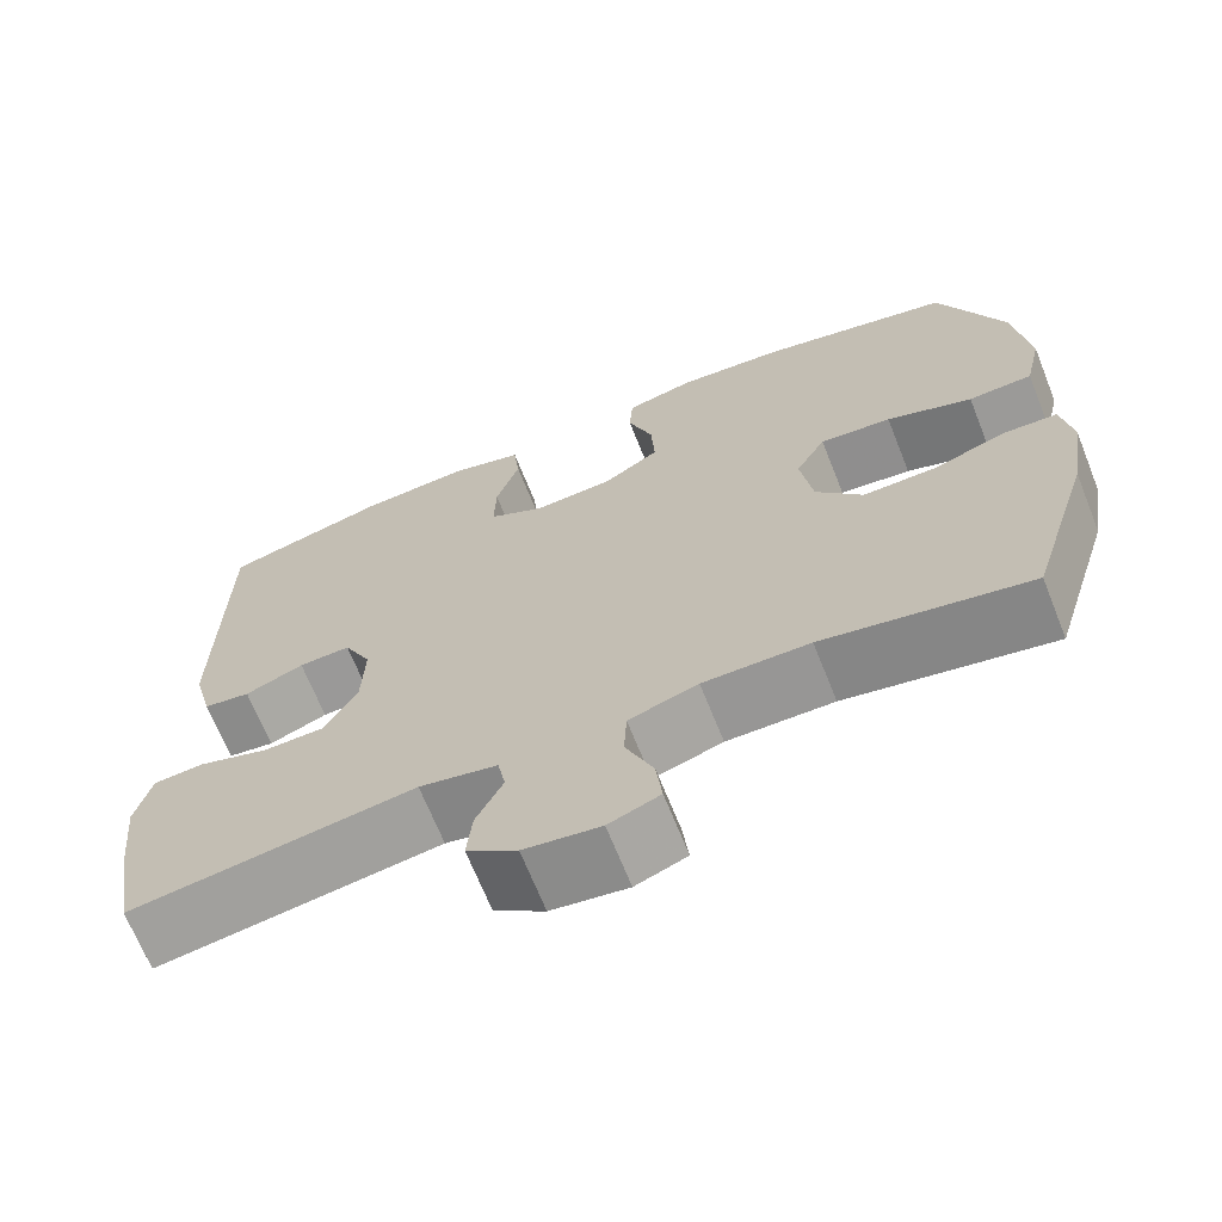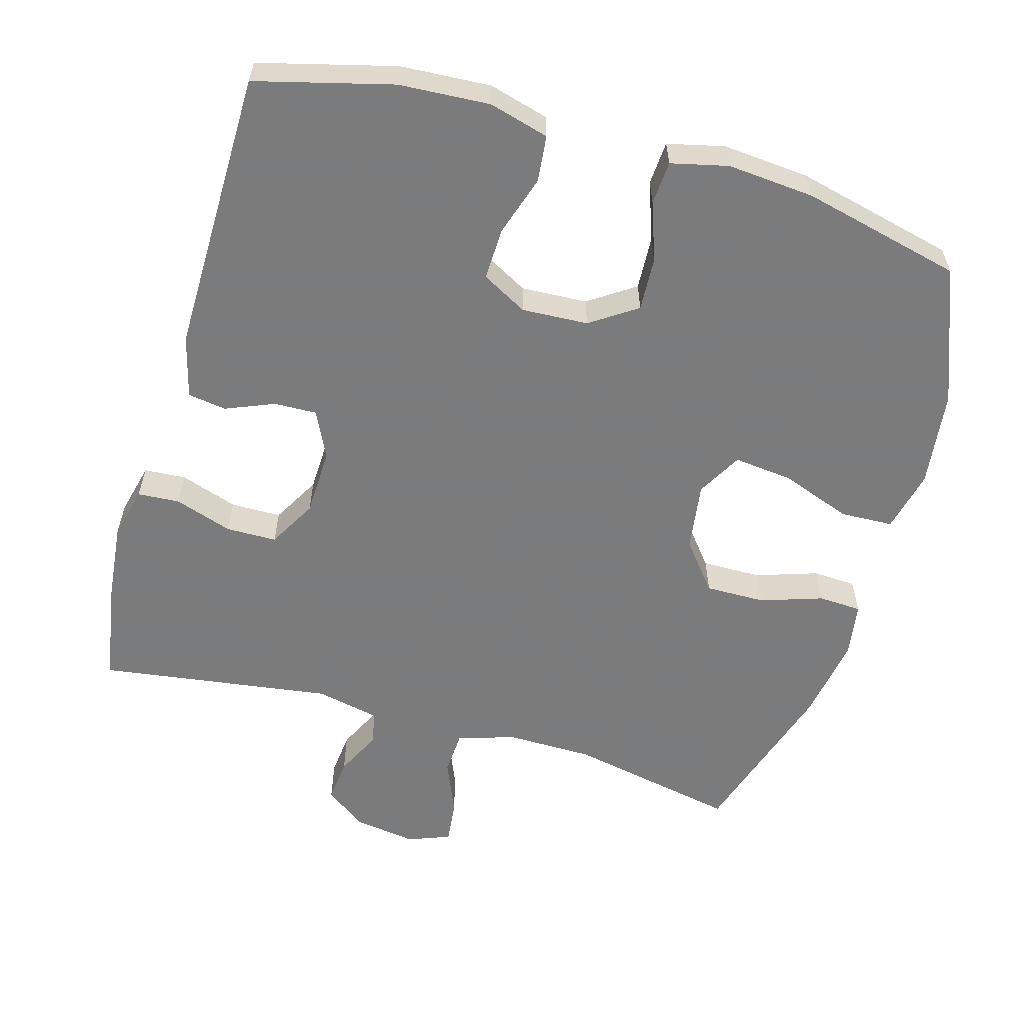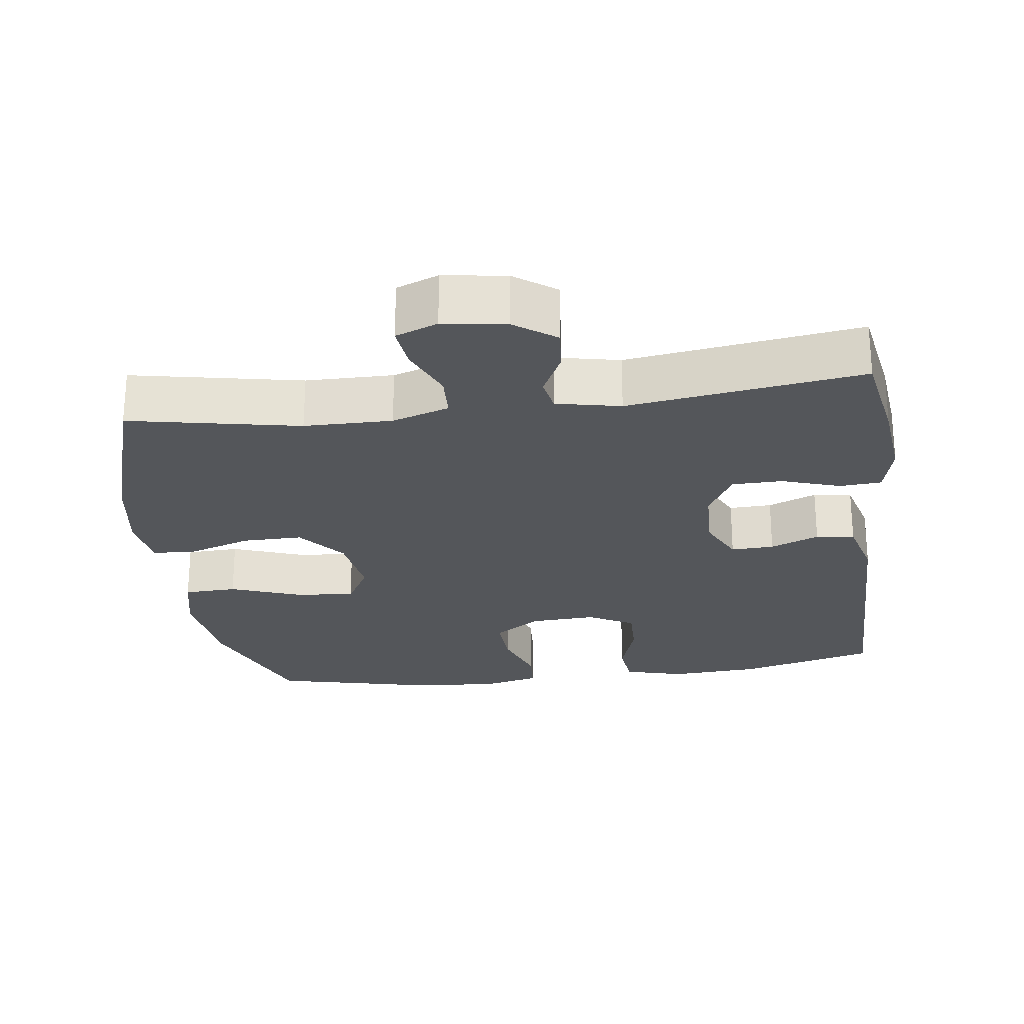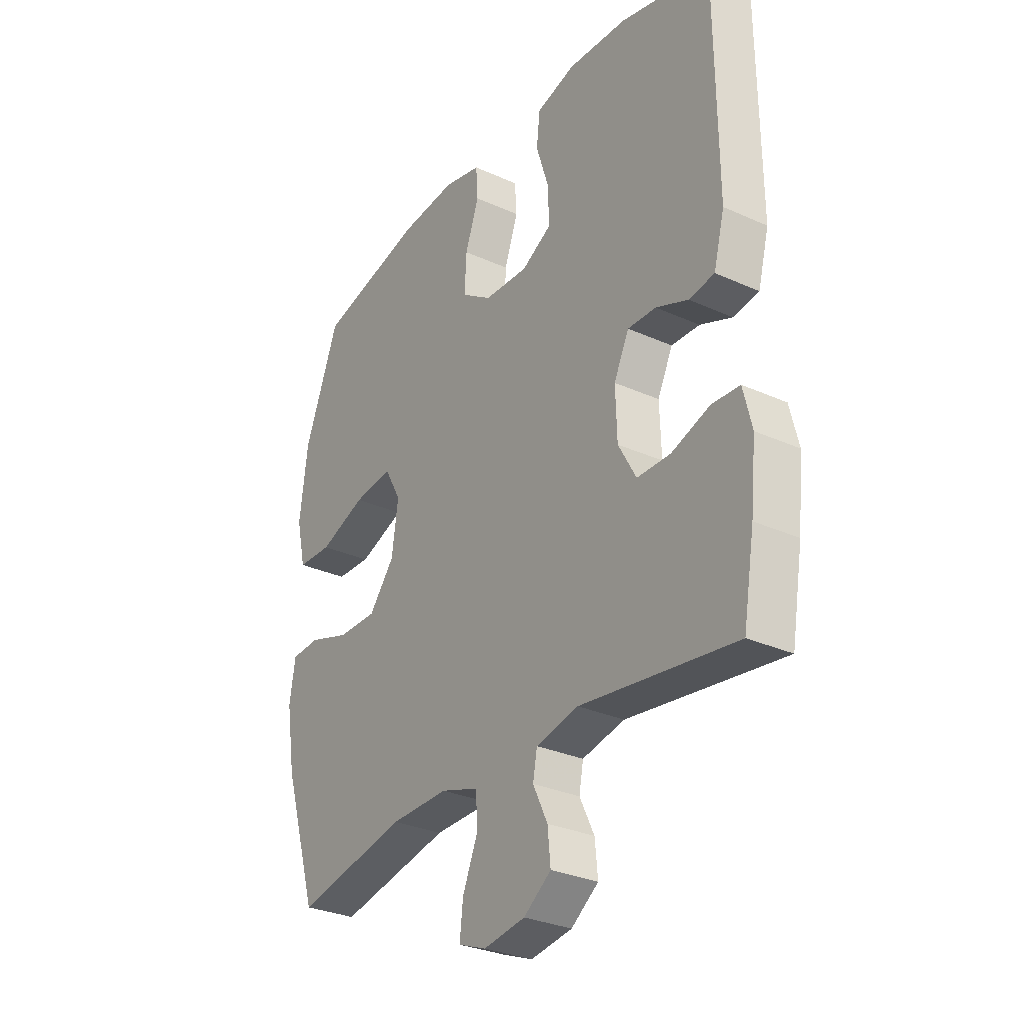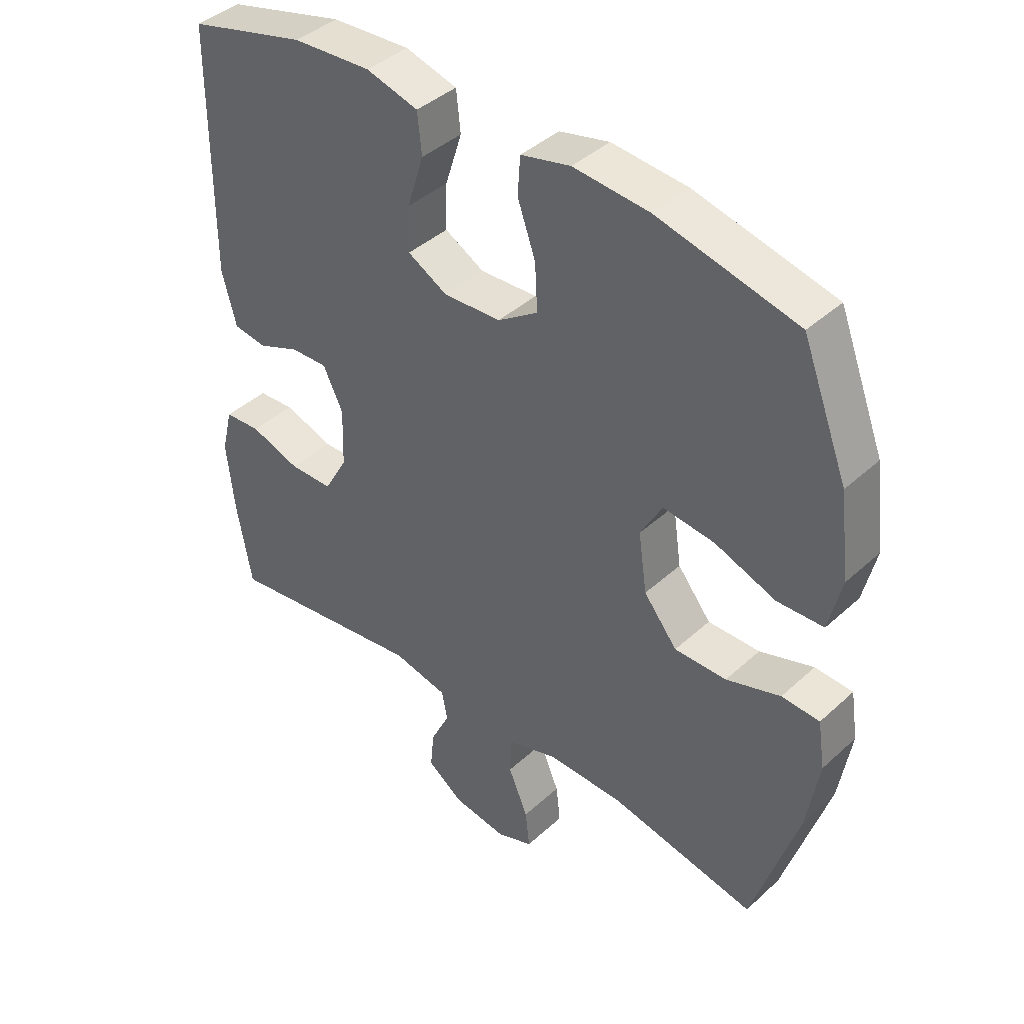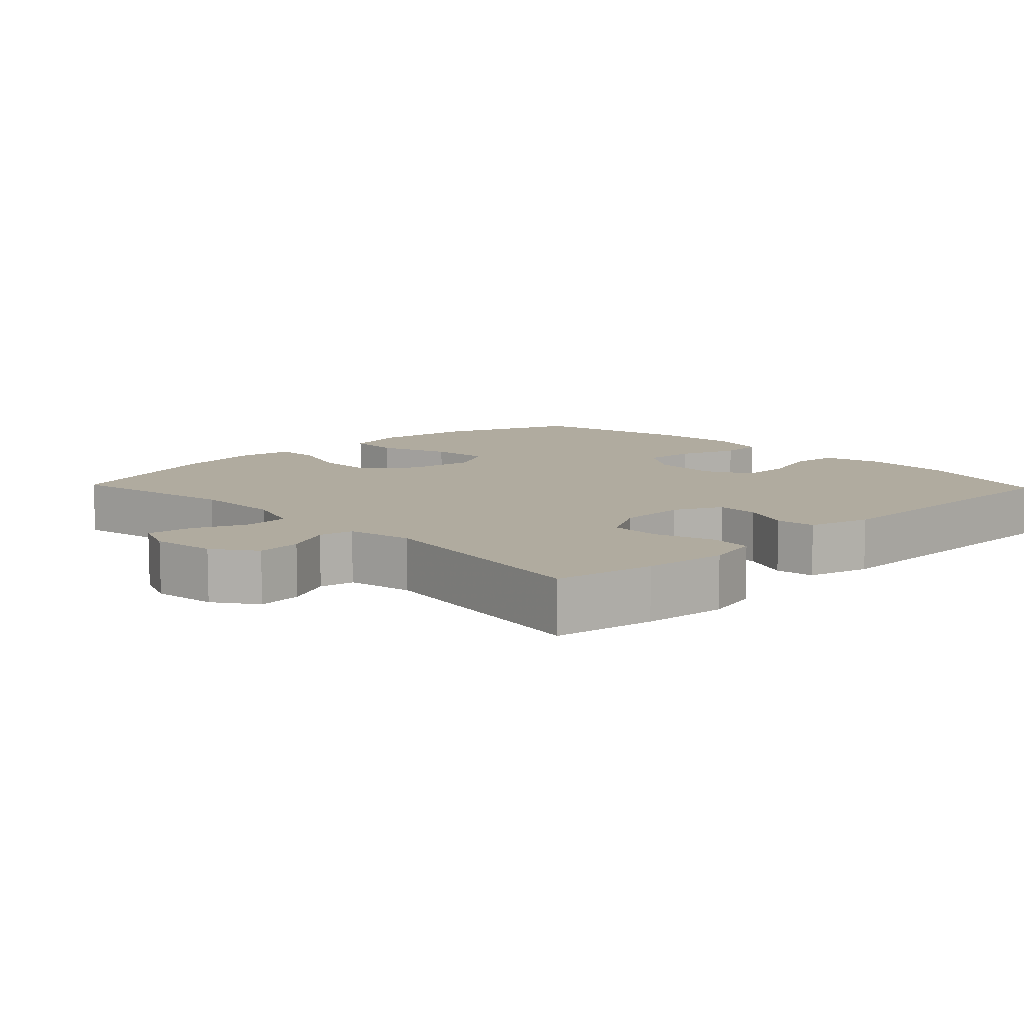
<metadata>
{"format":"obj","ext":"obj","renderer":"f3d","projection":"perspective","resolution":1024,"background":"white","views":[{"elev":-68.2,"azim":21.8,"up":"+Z"},{"elev":-58.4,"azim":-16.1,"up":"+Y"},{"elev":-25.1,"azim":-172.4,"up":"+Y"},{"elev":-30.2,"azim":-123.3,"up":"+Z"},{"elev":41.2,"azim":42.3,"up":"+Z"},{"elev":9.7,"azim":-133.8,"up":"+Y"}]}
</metadata>
<code>
v 0.5 0.07 -0.5
v 0.262 0.07 -0.453
v 0.139 0.07 -0.452
v 0.059 0.07 -0.478
v 0.056 0.07 -0.54
v 0.088 0.07 -0.616
v 0.095 0.07 -0.678
v 0.036 0.07 -0.701
v -0.052 0.07 -0.688
v -0.11 0.07 -0.646
v -0.104 0.07 -0.584
v -0.073 0.07 -0.52
v -0.082 0.07 -0.472
v -0.172 0.07 -0.453
v -0.5 0.07 -0.5
v -0.524 0.07 -0.361
v -0.536 0.07 -0.246
v -0.518 0.07 -0.172
v -0.459 0.07 -0.168
v -0.378 0.07 -0.195
v -0.307 0.07 -0.194
v -0.269 0.07 -0.126
v -0.266 0.07 -0.031
v -0.298 0.07 0.035
v -0.358 0.07 0.033
v -0.426 0.07 0.005
v -0.48 0.07 0.013
v -0.503 0.07 0.1
v -0.5 0.07 0.5
v -0.309 0.07 0.55
v -0.182 0.07 0.558
v -0.098 0.07 0.535
v -0.091 0.07 0.47
v -0.118 0.07 0.385
v -0.12 0.07 0.312
v -0.056 0.07 0.277
v 0.037 0.07 0.282
v 0.102 0.07 0.326
v 0.098 0.07 0.401
v 0.069 0.07 0.483
v 0.073 0.07 0.544
v 0.153 0.07 0.563
v 0.275 0.07 0.553
v 0.5 0.07 0.5
v 0.574 0.07 0.31
v 0.591 0.07 0.175
v 0.571 0.07 0.088
v 0.497 0.07 0.085
v 0.398 0.07 0.121
v 0.315 0.07 0.13
v 0.28 0.07 0.067
v 0.294 0.07 -0.029
v 0.348 0.07 -0.096
v 0.432 0.07 -0.095
v 0.519 0.07 -0.066
v 0.58 0.07 -0.069
v 0.592 0.07 -0.146
v 0.573 0.07 -0.265
v 0.5 0 -0.5
v 0.262 0 -0.453
v 0.139 0 -0.452
v 0.059 0 -0.478
v 0.056 0 -0.54
v 0.088 0 -0.616
v 0.095 0 -0.678
v 0.036 0 -0.701
v -0.052 0 -0.688
v -0.11 0 -0.646
v -0.104 0 -0.584
v -0.073 0 -0.52
v -0.082 0 -0.472
v -0.172 0 -0.453
v -0.5 0 -0.5
v -0.524 0 -0.361
v -0.536 0 -0.246
v -0.518 0 -0.172
v -0.459 0 -0.168
v -0.378 0 -0.195
v -0.307 0 -0.194
v -0.269 0 -0.126
v -0.266 0 -0.031
v -0.298 0 0.035
v -0.358 0 0.033
v -0.426 0 0.005
v -0.48 0 0.013
v -0.503 0 0.1
v -0.5 0 0.5
v -0.309 0 0.55
v -0.182 0 0.558
v -0.098 0 0.535
v -0.091 0 0.47
v -0.118 0 0.385
v -0.12 0 0.312
v -0.056 0 0.277
v 0.037 0 0.282
v 0.102 0 0.326
v 0.098 0 0.401
v 0.069 0 0.483
v 0.073 0 0.544
v 0.153 0 0.563
v 0.275 0 0.553
v 0.5 0 0.5
v 0.574 0 0.31
v 0.591 0 0.175
v 0.571 0 0.088
v 0.497 0 0.085
v 0.398 0 0.121
v 0.315 0 0.13
v 0.28 0 0.067
v 0.294 0 -0.029
v 0.348 0 -0.096
v 0.432 0 -0.095
v 0.519 0 -0.066
v 0.58 0 -0.069
v 0.592 0 -0.146
v 0.573 0 -0.265
f 57 58 1 2
f 54 55 56 57
f 53 54 57 2
f 52 53 2 3
f 51 52 3 4
f 46 47 48 49
f 46 49 50
f 45 46 50
f 44 45 50
f 43 44 50 51
f 39 40 41 42
f 38 39 42 43
f 31 32 33 34
f 31 34 35
f 30 31 35
f 29 30 35
f 28 29 35 36
f 25 26 27 28
f 24 25 28 36
f 17 18 19 20
f 17 20 21
f 14 15 16 17
f 13 14 17 21
f 9 10 11 12
f 7 8 9 12
f 5 6 7 12
f 4 5 12 13
f 38 43 51 4
f 23 24 36 37
f 22 23 37 38
f 21 22 38
f 4 13 21 38
f 60 59 116 115
f 115 114 113 112
f 60 115 112 111
f 61 60 111 110
f 62 61 110 109
f 107 106 105 104
f 108 107 104
f 108 104 103
f 108 103 102
f 109 108 102 101
f 100 99 98 97
f 101 100 97 96
f 92 91 90 89
f 93 92 89
f 93 89 88
f 93 88 87
f 94 93 87 86
f 86 85 84 83
f 94 86 83 82
f 78 77 76 75
f 79 78 75
f 75 74 73 72
f 79 75 72 71
f 70 69 68 67
f 70 67 66 65
f 70 65 64 63
f 71 70 63 62
f 62 109 101 96
f 95 94 82 81
f 96 95 81 80
f 96 80 79
f 96 79 71 62
f 1 59 60 2
f 2 60 61 3
f 3 61 62 4
f 4 62 63 5
f 5 63 64 6
f 6 64 65 7
f 7 65 66 8
f 8 66 67 9
f 9 67 68 10
f 10 68 69 11
f 11 69 70 12
f 12 70 71 13
f 13 71 72 14
f 14 72 73 15
f 15 73 74 16
f 16 74 75 17
f 17 75 76 18
f 18 76 77 19
f 19 77 78 20
f 20 78 79 21
f 21 79 80 22
f 22 80 81 23
f 23 81 82 24
f 24 82 83 25
f 25 83 84 26
f 26 84 85 27
f 27 85 86 28
f 28 86 87 29
f 29 87 88 30
f 30 88 89 31
f 31 89 90 32
f 32 90 91 33
f 33 91 92 34
f 34 92 93 35
f 35 93 94 36
f 36 94 95 37
f 37 95 96 38
f 38 96 97 39
f 39 97 98 40
f 40 98 99 41
f 41 99 100 42
f 42 100 101 43
f 43 101 102 44
f 44 102 103 45
f 45 103 104 46
f 46 104 105 47
f 47 105 106 48
f 48 106 107 49
f 49 107 108 50
f 50 108 109 51
f 51 109 110 52
f 52 110 111 53
f 53 111 112 54
f 54 112 113 55
f 55 113 114 56
f 56 114 115 57
f 57 115 116 58
f 58 116 59 1

</code>
